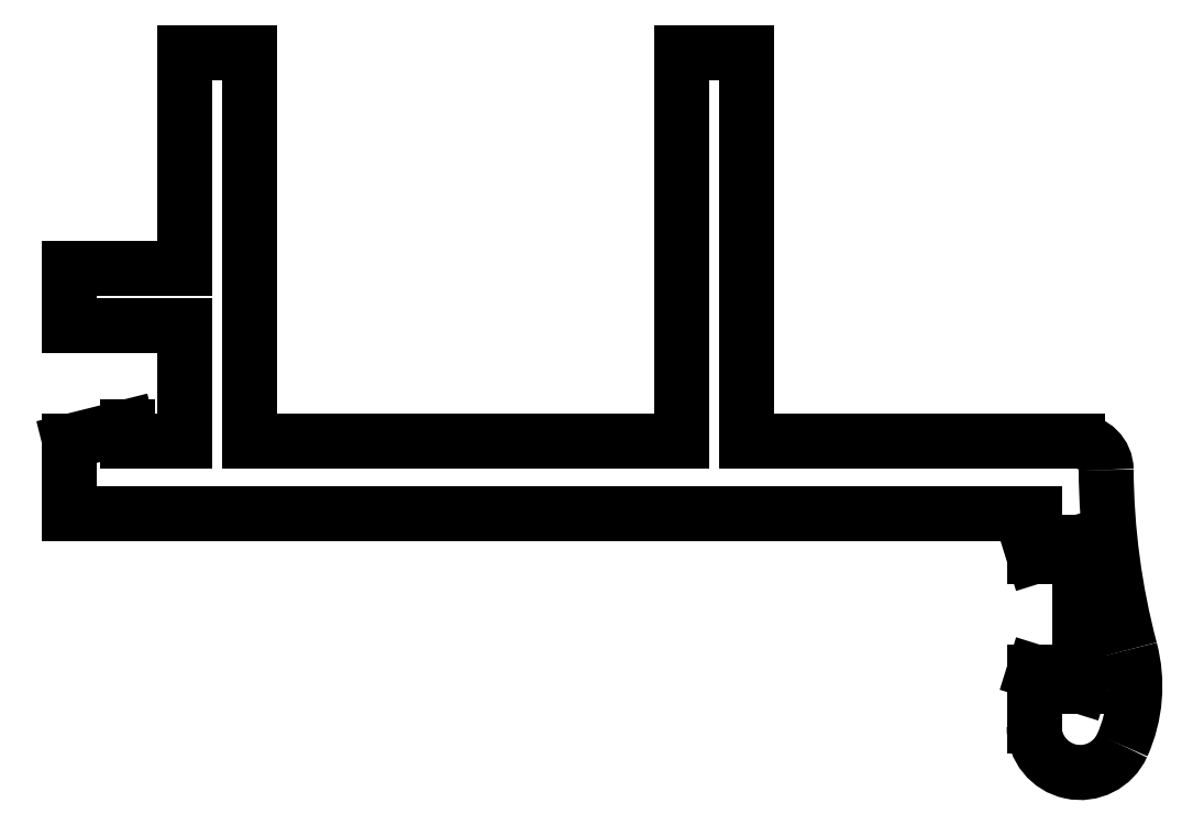
<metadata>
{"format":"dxf","ext":"dxf","renderer":"ezdxf+matplotlib","layout":"modelspace","background":"white","min_lineweight":24,"dpi":150}
</metadata>
<code>
0
SECTION
2
ENTITIES
0
ARC
8
0
10
1047
20
601
30
0
40
1
50
0.3913
51
90
0
LINE
8
0
10
1035
20
602
30
0
11
1047
21
602
31
0
0
ARC
8
0
10
1073
20
601.2
30
0
40
25
50
180.4
51
194.8
0
LINE
8
0
10
1035
20
615.5
30
0
11
1035
21
602
31
0
0
ARC
8
0
10
1044
20
593.5
30
0
40
5
50
335.8
51
14.84
0
LINE
8
0
10
1033
20
615.5
30
0
11
1035
21
615.5
31
0
0
ARC
8
0
10
1047
20
592.1
30
0
40
1.6
50
180
51
335.8
0
LINE
8
0
10
1033
20
602
30
0
11
1033
21
615.5
31
0
0
LINE
8
0
10
1045
20
592.1
30
0
11
1045
21
594
31
0
0
LINE
8
0
10
1018
20
602
30
0
11
1033
21
602
31
0
0
LINE
8
0
10
1045
20
594
30
0
11
1047
21
593.5
31
0
0
LINE
8
0
10
1018
20
615.5
30
0
11
1018
21
602
31
0
0
LINE
8
0
10
1047
20
593.5
30
0
11
1047
21
598.5
31
0
0
LINE
8
0
10
1018
20
615.5
30
0
11
1016
21
615.5
31
0
0
LINE
8
0
10
1045
20
598
30
0
11
1047
21
598.5
31
0
0
LINE
8
0
10
1016
20
615.5
30
0
11
1016
21
608
31
0
0
LINE
8
0
10
1045
20
598
30
0
11
1045
21
599.5
31
0
0
LINE
8
0
10
1016
20
608
30
0
11
1012
21
608
31
0
0
LINE
8
0
10
1045
20
599.5
30
0
11
1012
21
599.5
31
0
0
LINE
8
0
10
1012
20
608
30
0
11
1012
21
606
31
0
0
LINE
8
0
10
1012
20
602
30
0
11
1012
21
599.5
31
0
0
LINE
8
0
10
1012
20
606
30
0
11
1016
21
606
31
0
0
LINE
8
0
10
1014
20
602.5
30
0
11
1012
21
602
31
0
0
LINE
8
0
10
1016
20
606
30
0
11
1016
21
602
31
0
0
LINE
8
0
10
1014
20
602
30
0
11
1014
21
602.5
31
0
0
LINE
8
0
10
1016
20
602
30
0
11
1014
21
602
31
0
0
ENDSEC
0
EOF

</code>
